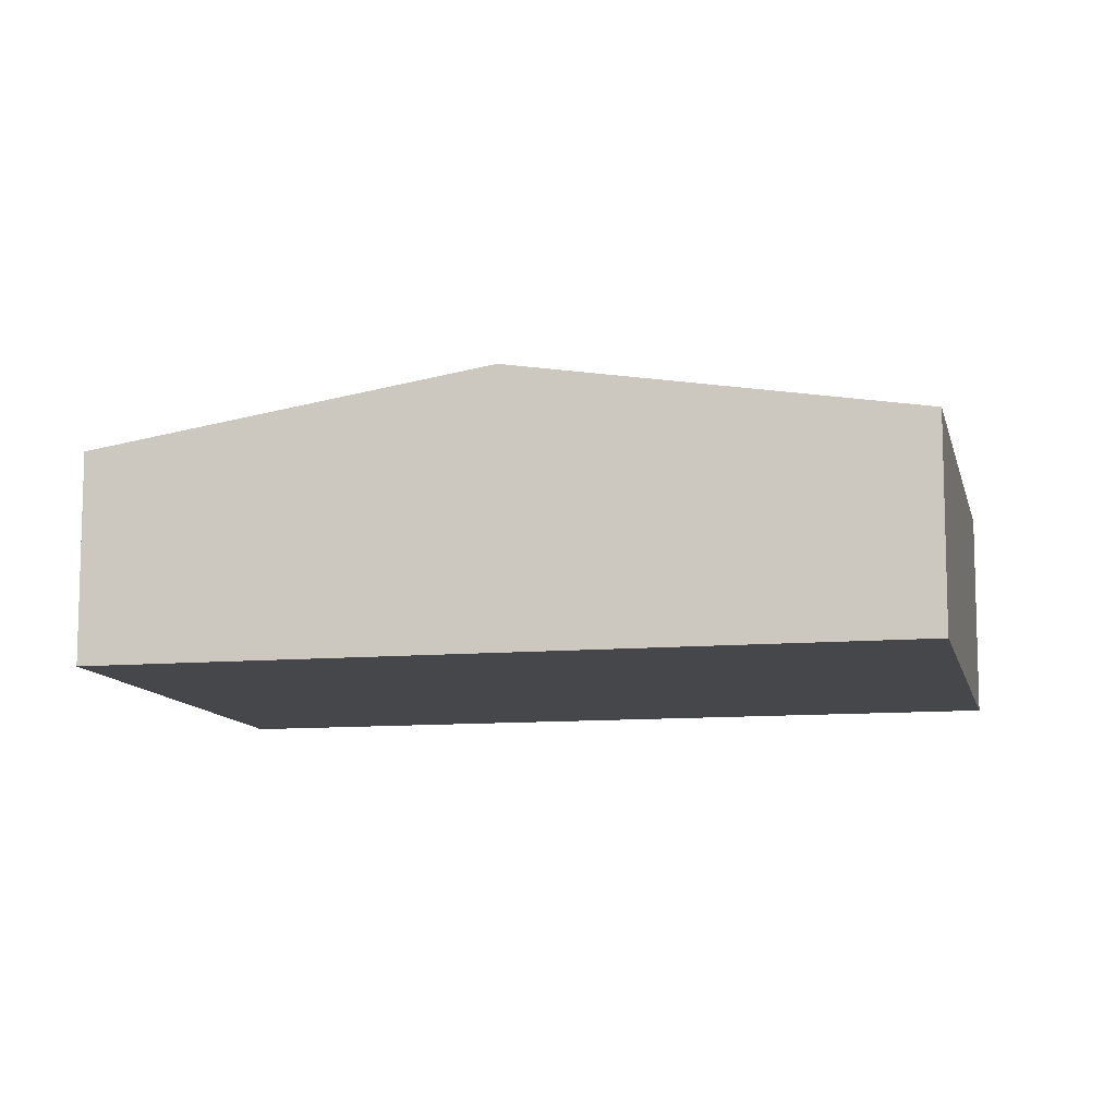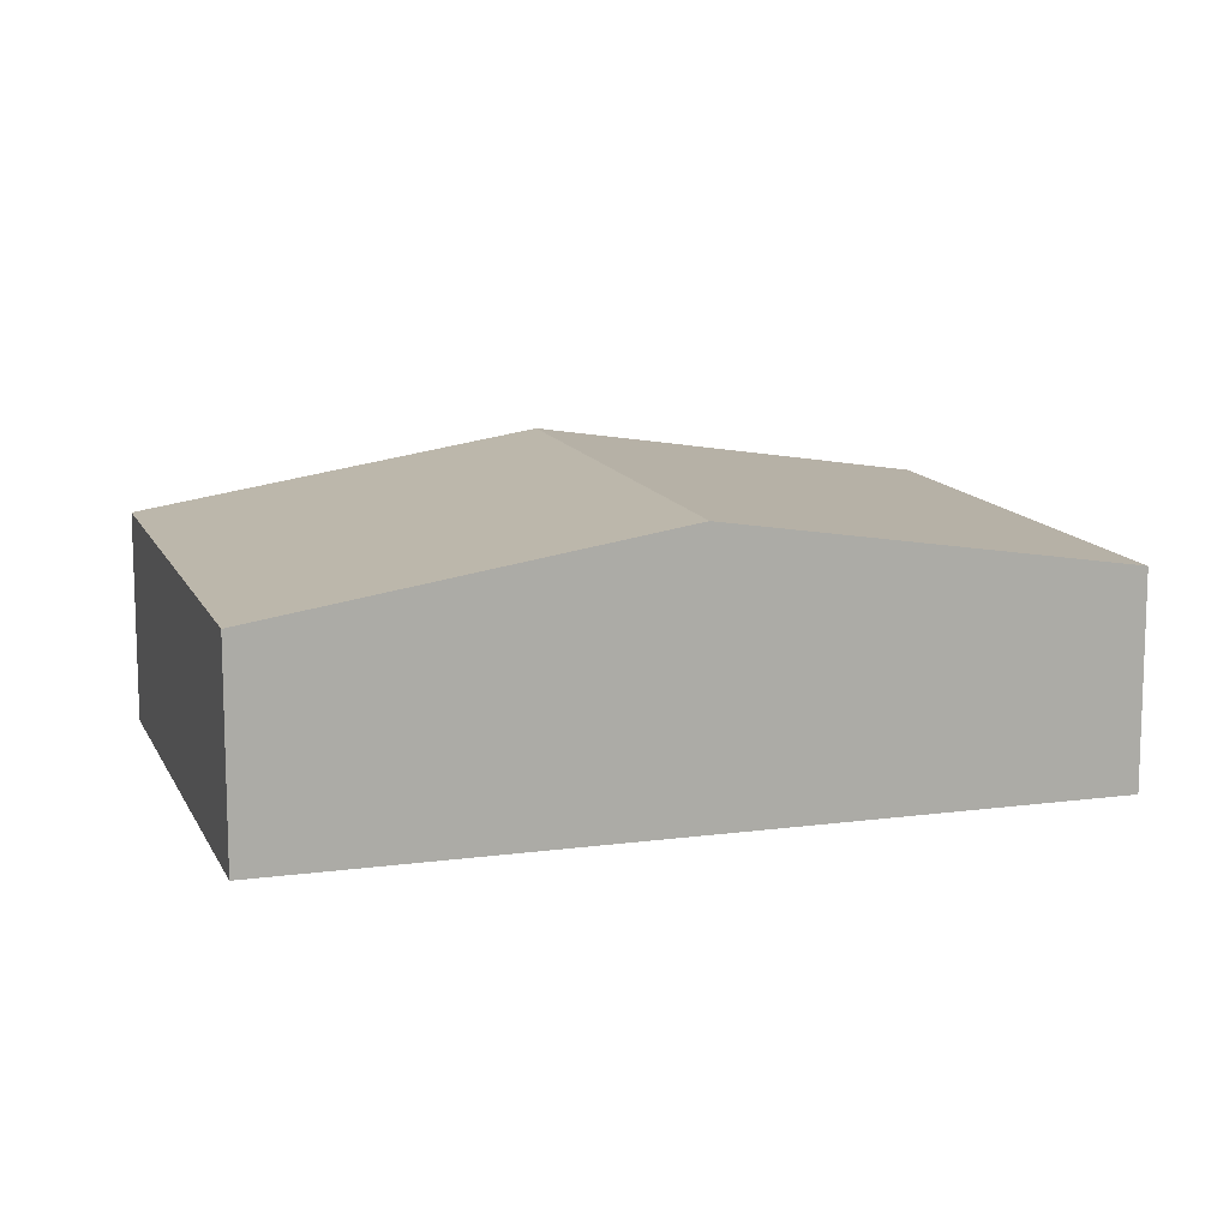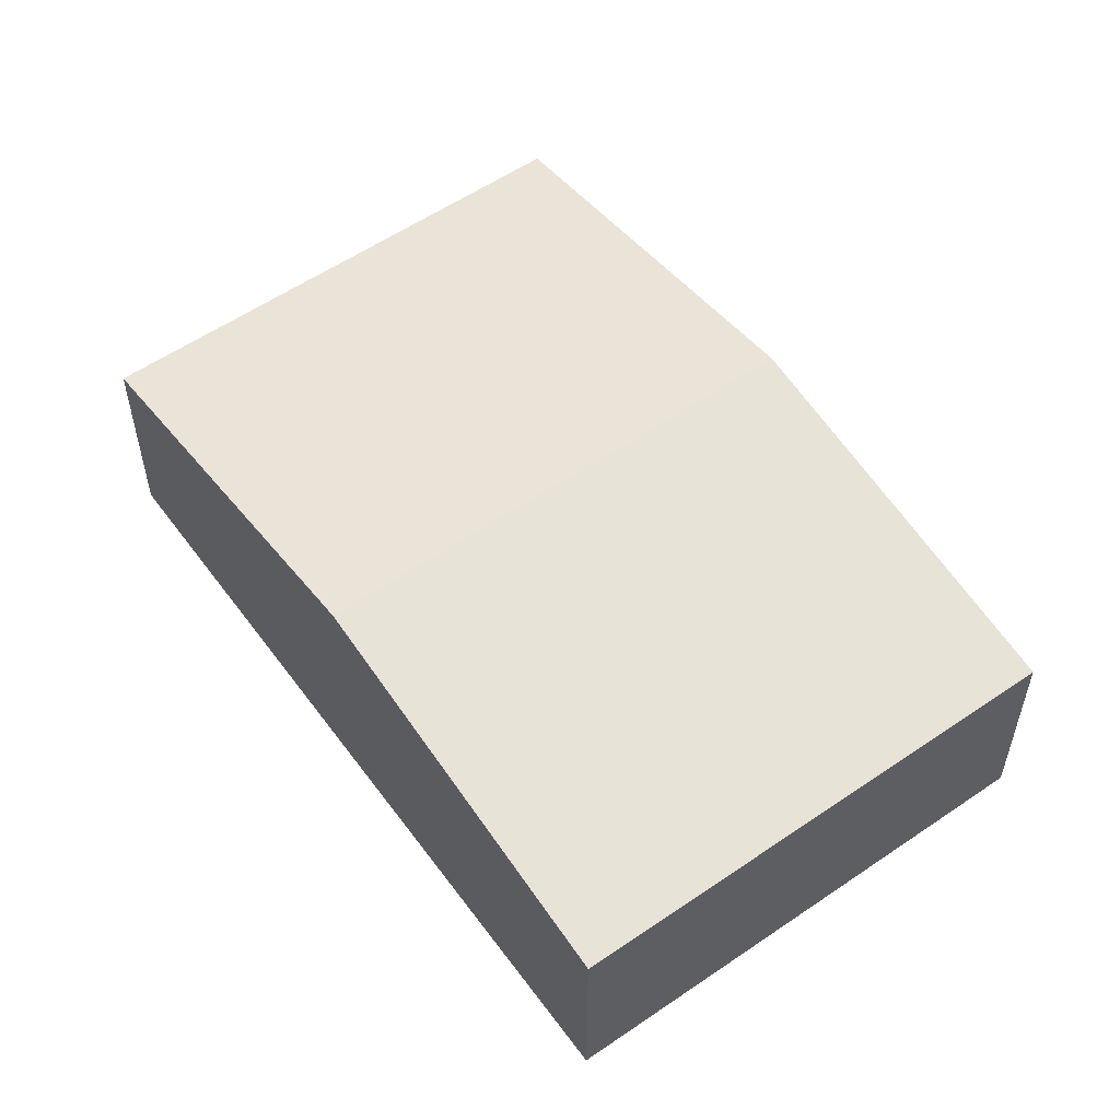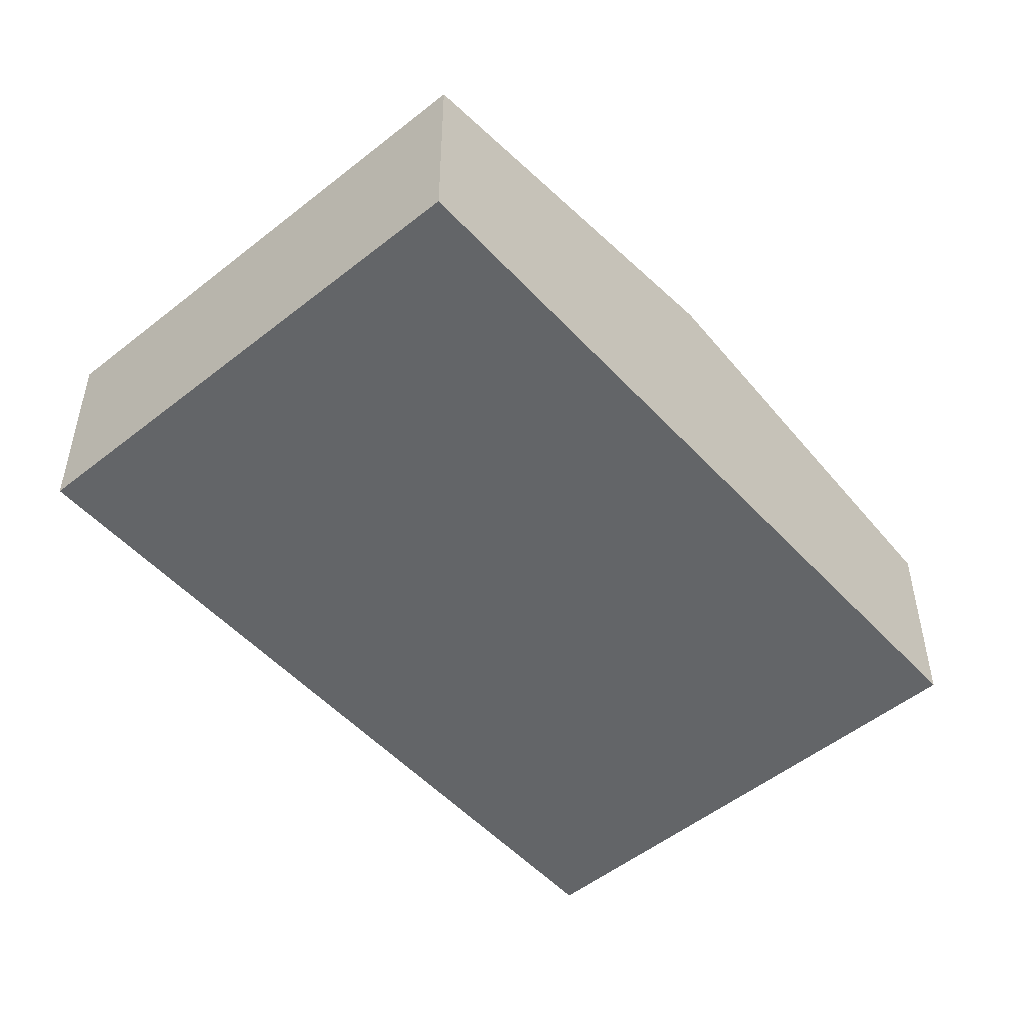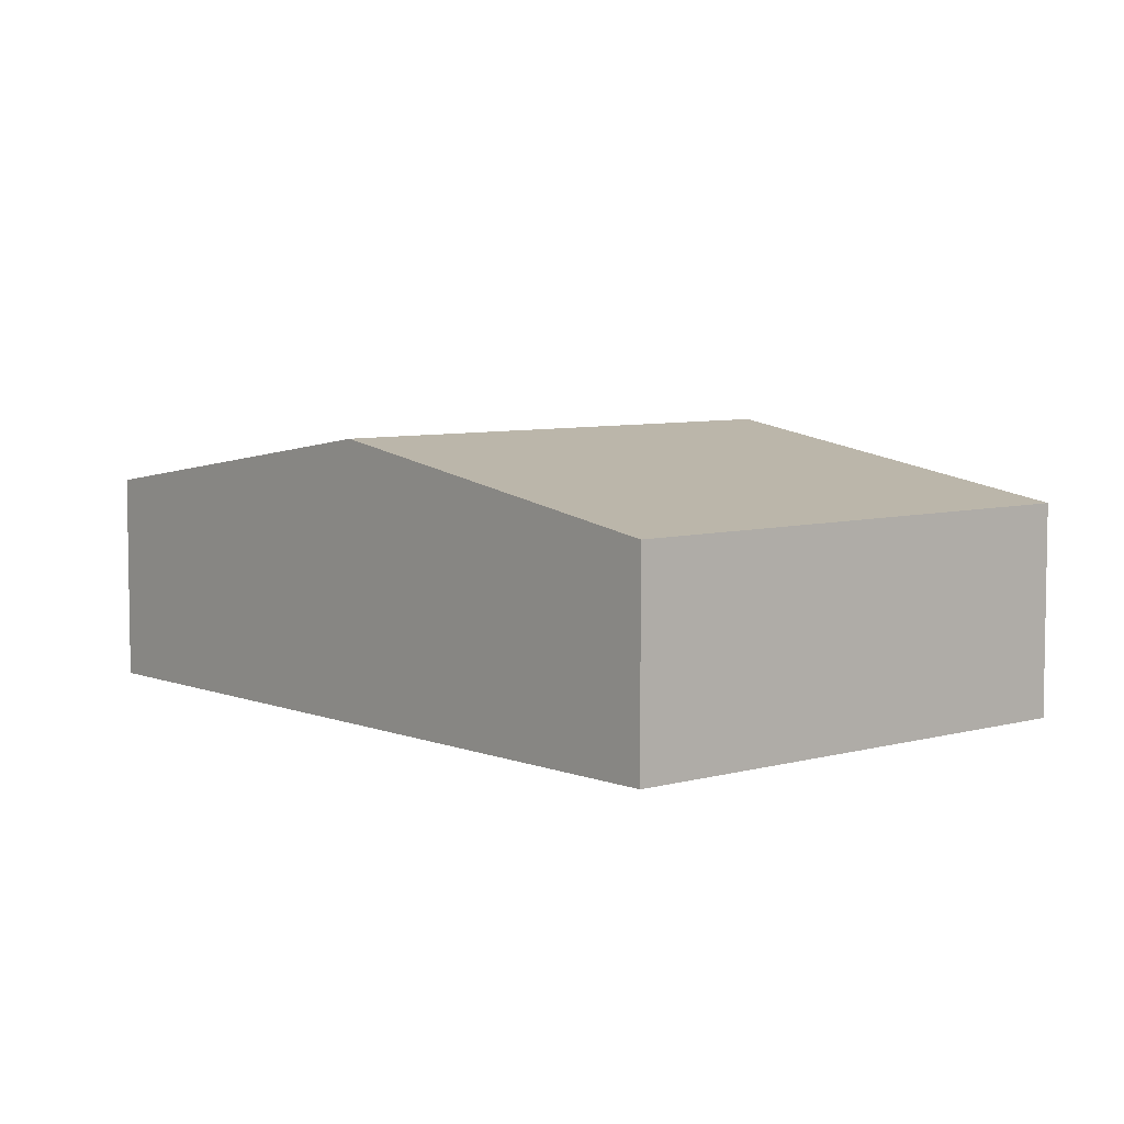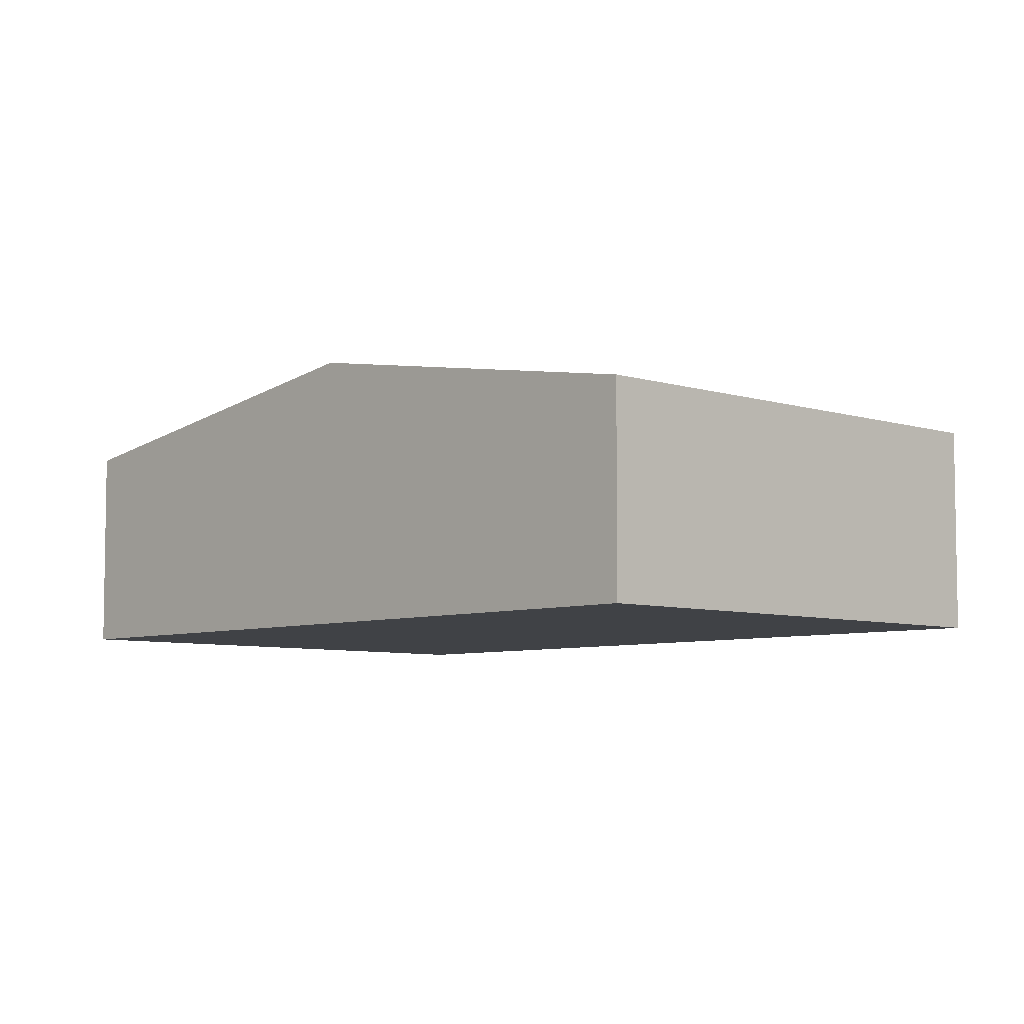
<metadata>
{"format":"obj","ext":"obj","renderer":"f3d","projection":"perspective","resolution":1024,"background":"white","views":[{"elev":-10.6,"azim":129.2,"up":"+Y"},{"elev":12.7,"azim":-80.7,"up":"+Y"},{"elev":56.2,"azim":-9.0,"up":"+Y"},{"elev":-51.4,"azim":-112.3,"up":"+Y"},{"elev":6.4,"azim":-13.7,"up":"+Y"},{"elev":-6.4,"azim":-17.3,"up":"+Y"}]}
</metadata>
<code>
v  6.729 2.799 1.313
v  3.785 2.146 7.505
v  8.622 2.146 5.066
v  1.892 2.799 3.752
v  4.836 2.146 -2.439
v  0 2.146 1.314e-16
v  4.836 1.493e-16 -2.439
v  0 0 0
v  1.892 -2.297e-16 3.752
v  3.785 -4.595e-16 7.505
v  8.622 -3.102e-16 5.066
v  6.729 -8.04e-17 1.313
g defaultobject
f 1 2 3
f 2 1 4
f 5 4 1
f 4 5 6
f 7 6 5
f 6 7 8
f 8 4 6
f 4 8 9
f 4 9 2
f 2 9 10
f 10 3 2
f 3 10 11
f 1 7 5
f 7 1 12
f 12 1 3
f 12 3 11
f 7 9 8
f 9 7 12
f 9 12 10
f 10 12 11

</code>
